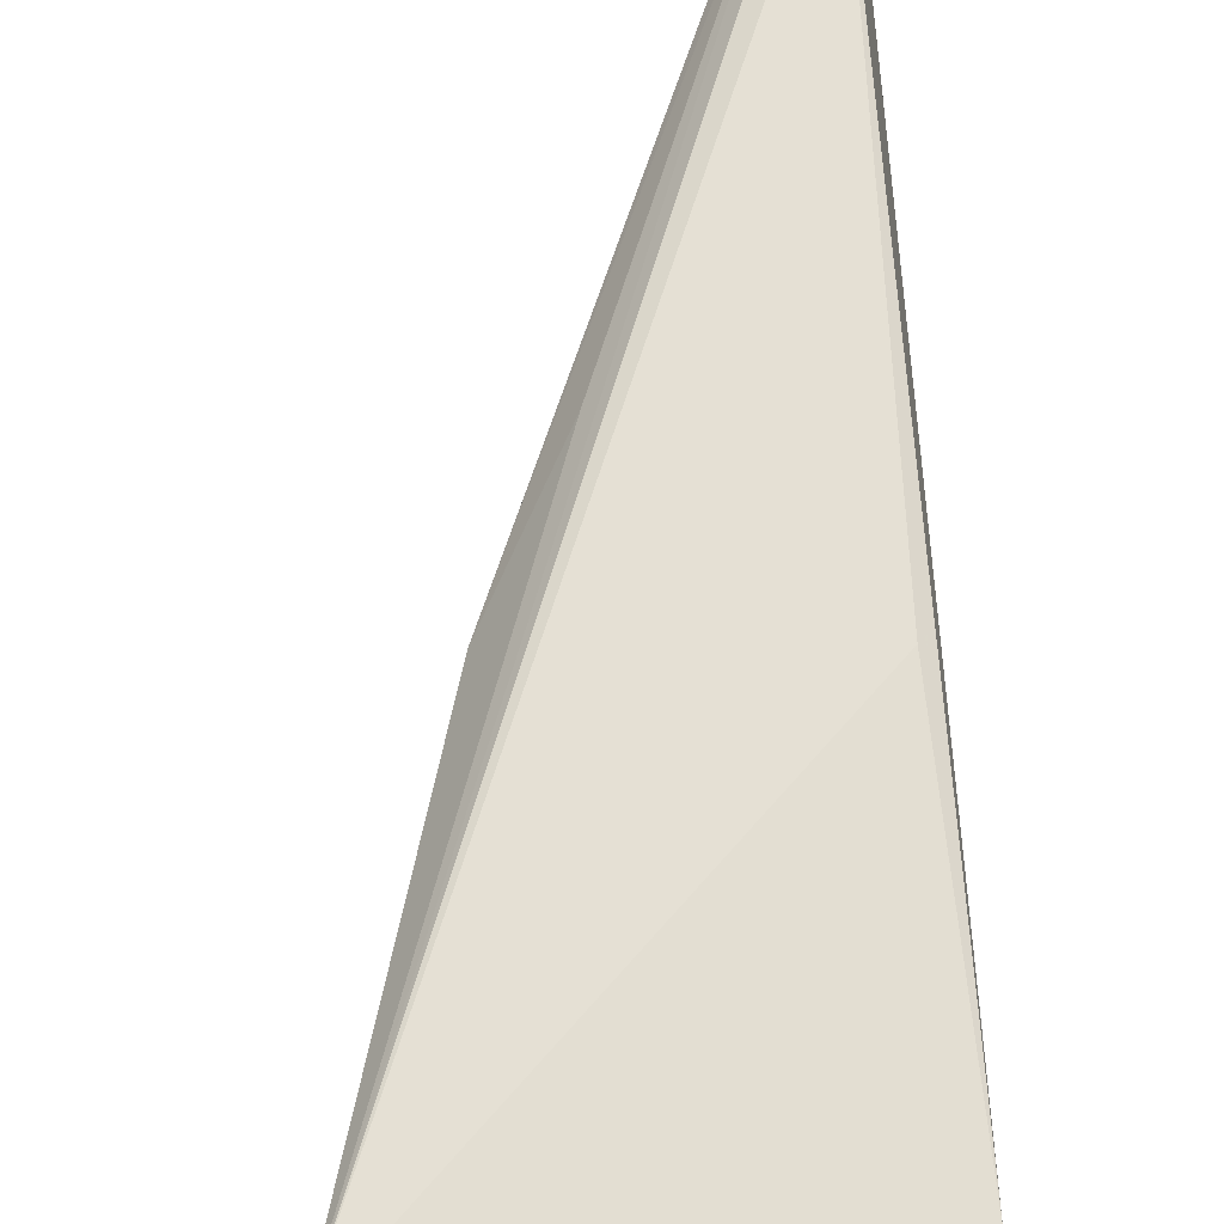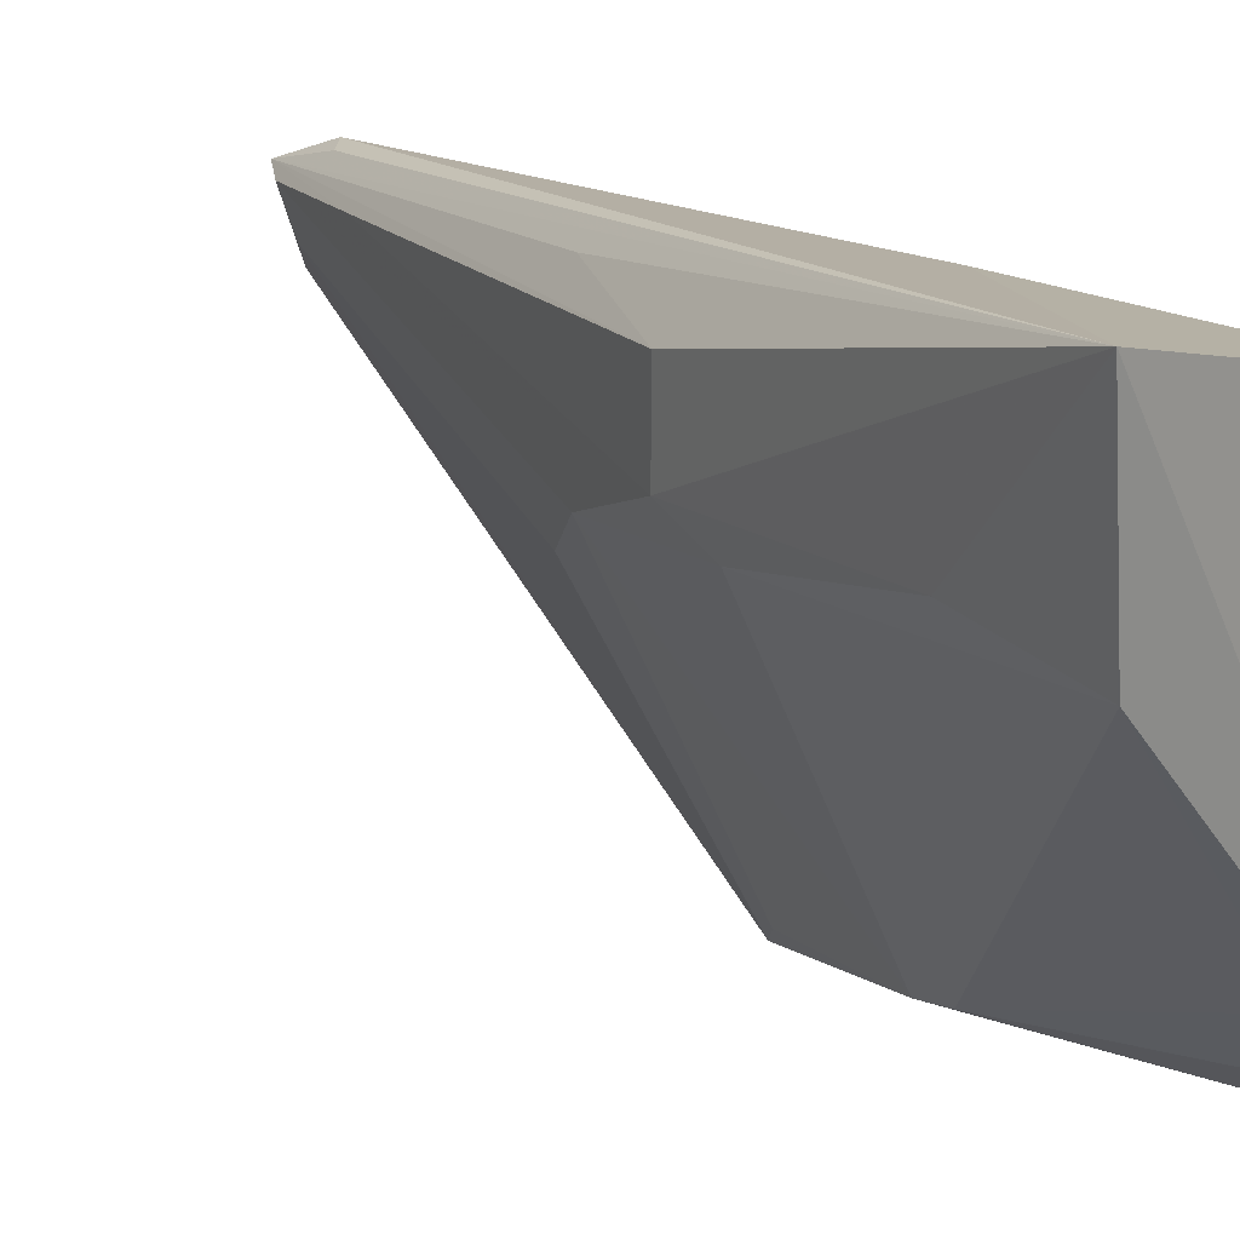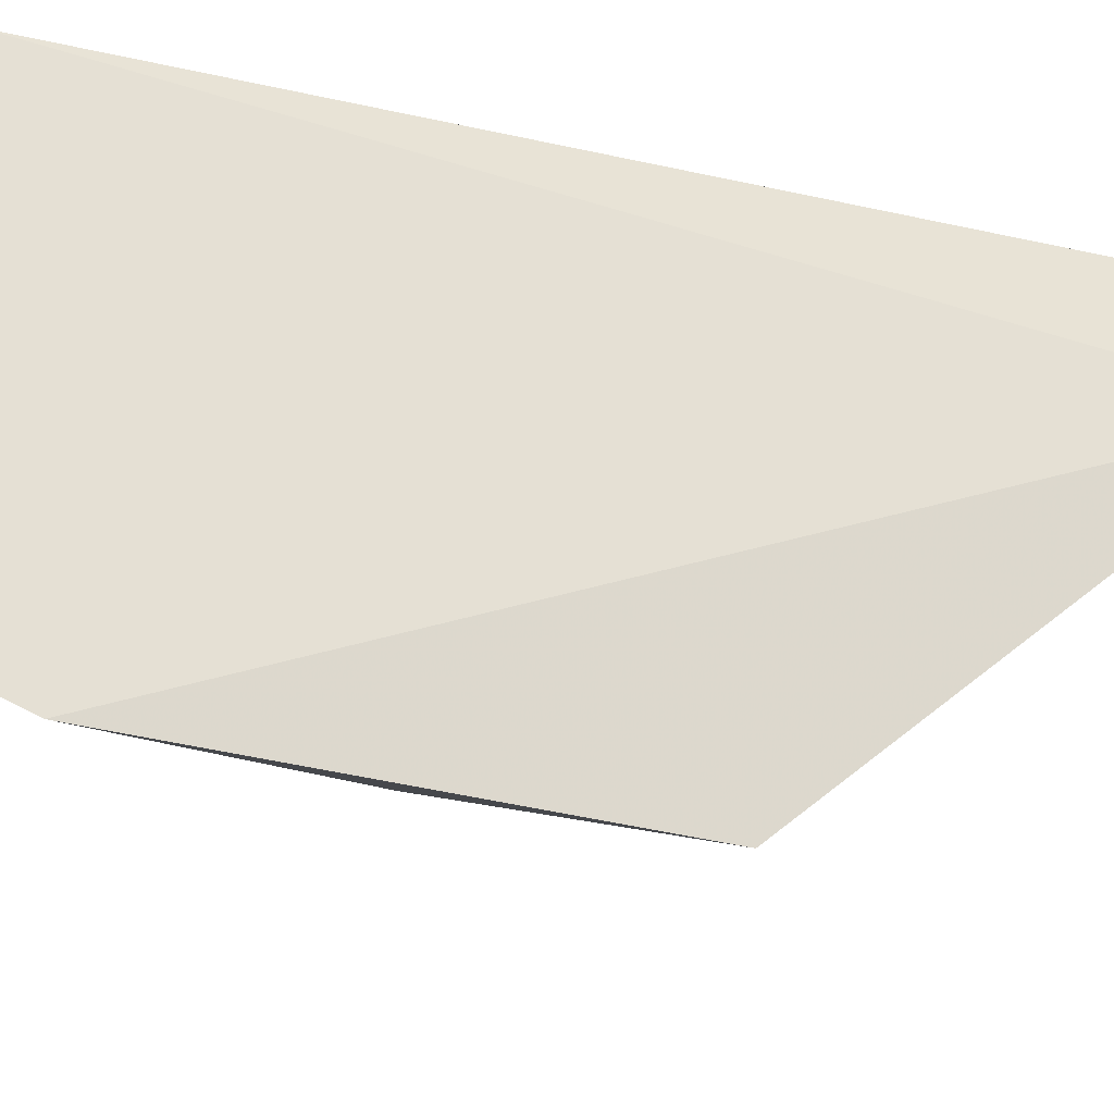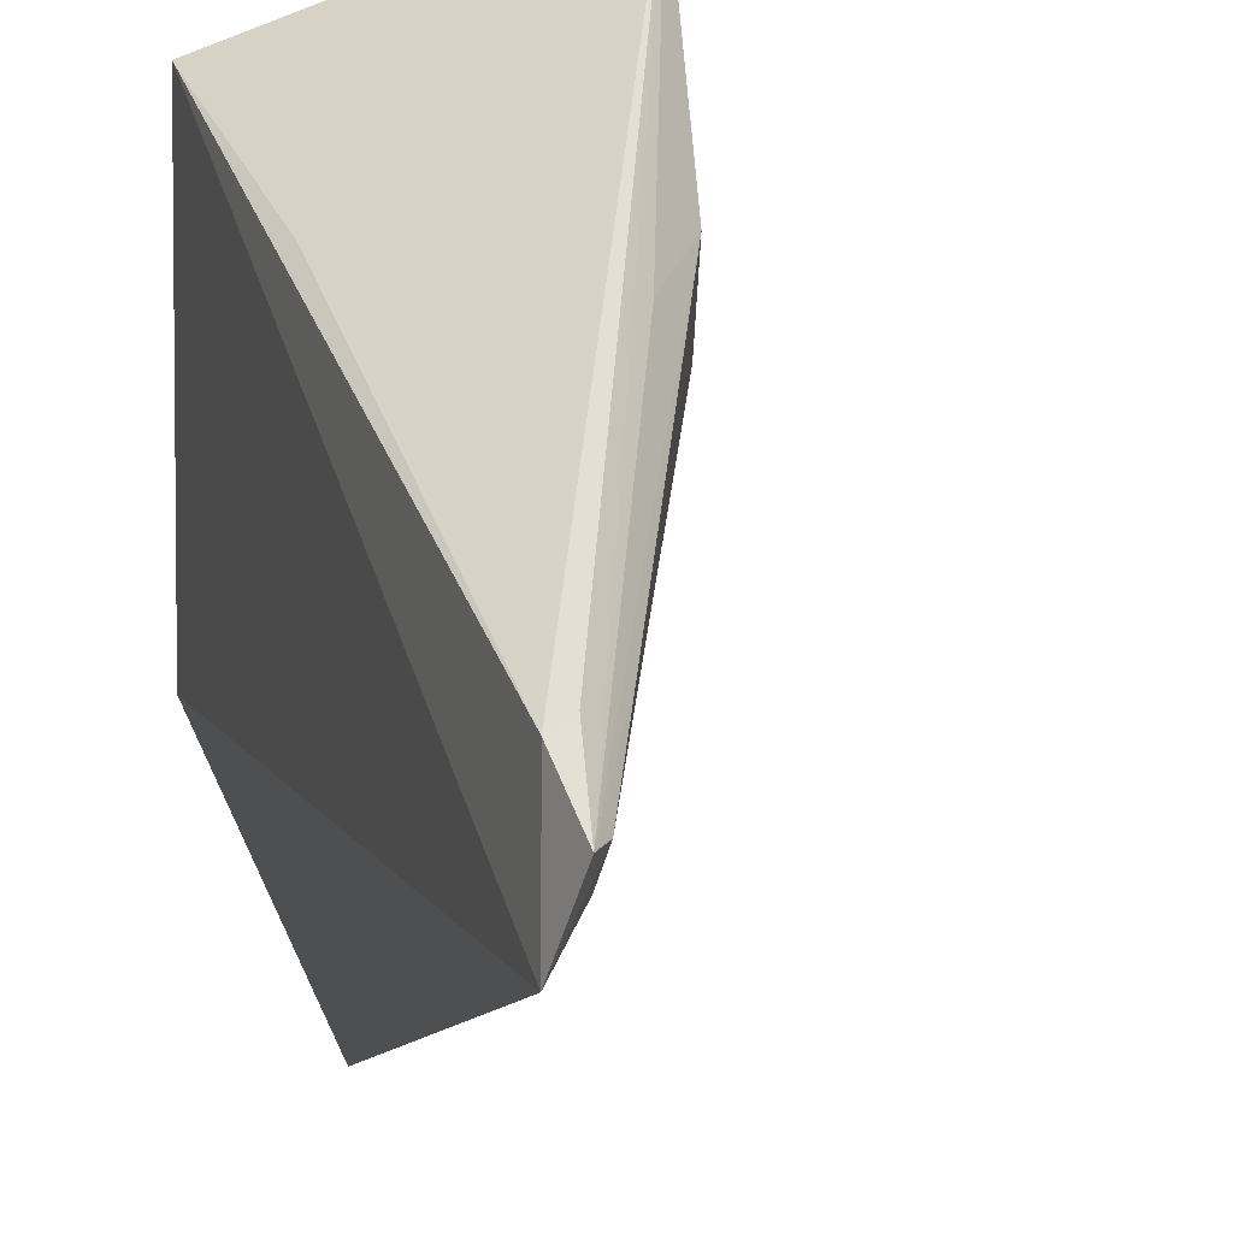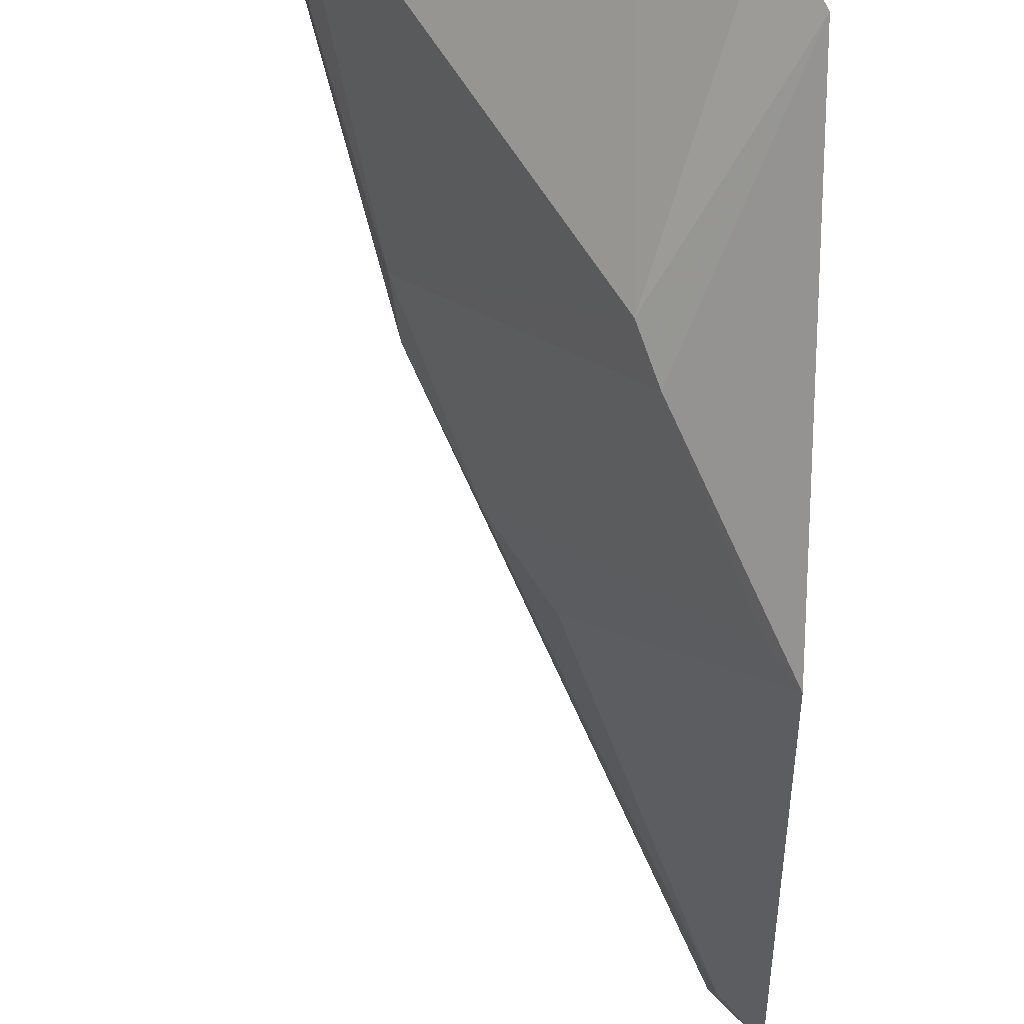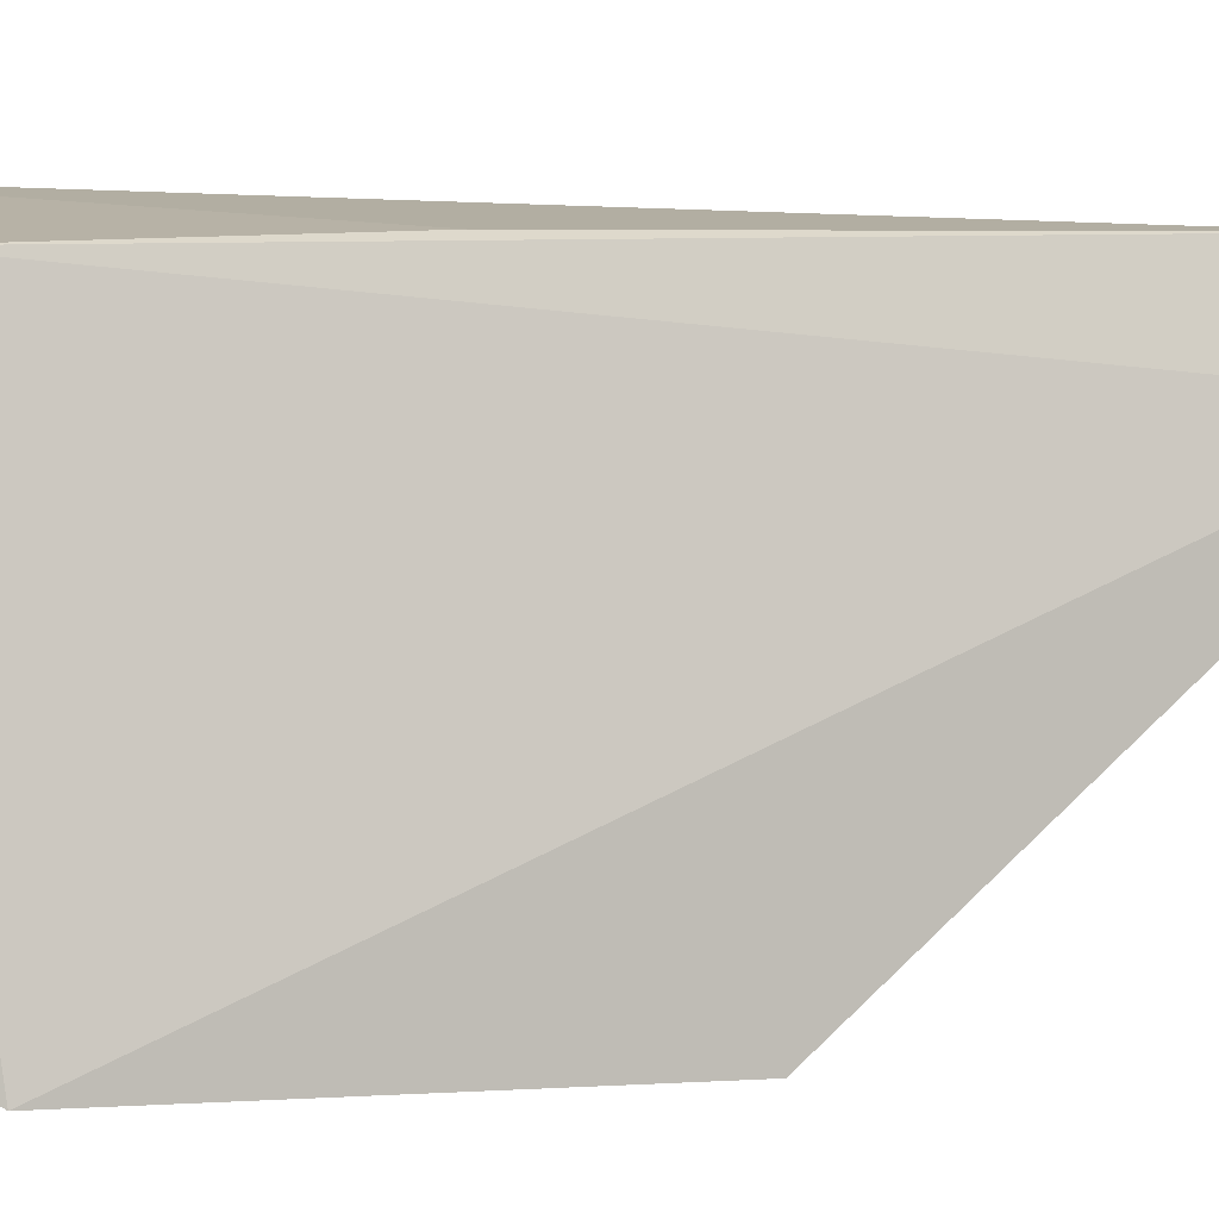
<metadata>
{"format":"obj","ext":"obj","renderer":"f3d","projection":"perspective","resolution":1024,"background":"white","views":[{"elev":64.4,"azim":-5.4,"up":"+Z"},{"elev":15.7,"azim":-47.1,"up":"+Z"},{"elev":-25.9,"azim":64.8,"up":"+Z"},{"elev":32.3,"azim":161.7,"up":"+Z"},{"elev":-72.8,"azim":0.4,"up":"+Z"},{"elev":-0.5,"azim":71.4,"up":"+Z"}]}
</metadata>
<code>
v 0.01438 0.02356 0.02777
v 0.0143 0.0007227 0.01772
v 0.0141 0.01206 0.01772
v 0.01386 0.022 0.03038
v 0.01331 -0.0007998 0.02946
v 0.01321 0.007509 0.02999
v 0.004147 -0.001768 0.03141
v 0.01342 -0.0008333 0.01869
v 0.005204 -0.001254 0.02663
v 0.01376 0.02374 0.02982
v 0.01132 0.005917 0.01893
v 0.00557 0.00204 0.02735
v 0.008865 0.01151 0.03027
v 0.006964 0.008231 0.02954
v 0.0132 0.02147 0.03027
v 0.01346 0.02275 0.02846
v 0.01013 0.0132 0.0251
v 0.008699 0.01146 0.02629
v 0.01333 0.02316 0.02954
v 0.01175 0.007096 0.01867
v 0.01133 -0.0001415 0.02048
v 0.007159 0.008432 0.02734
v 0.006963 0.006902 0.0266
v 0.01359 0.01153 0.01821
v 0.01189 0.01978 0.02954
f 1 2 3
f 1 4 5
f 1 5 2
f 6 7 5
f 6 5 4
f 6 4 7
f 8 2 5
f 8 5 7
f 9 8 7
f 10 4 1
f 11 2 8
f 12 9 7
f 13 10 14
f 13 14 7
f 13 7 10
f 15 10 7
f 15 7 4
f 15 4 10
f 16 17 18
f 16 1 3
f 16 3 17
f 19 16 18
f 19 10 1
f 19 1 16
f 20 3 2
f 20 2 11
f 21 11 8
f 21 8 9
f 21 9 11
f 22 12 7
f 22 7 14
f 22 19 18
f 23 11 9
f 23 9 12
f 23 20 11
f 23 12 22
f 23 22 18
f 23 18 20
f 24 20 18
f 24 3 20
f 24 17 3
f 24 18 17
f 25 22 14
f 25 19 22
f 25 14 10
f 25 10 19

</code>
